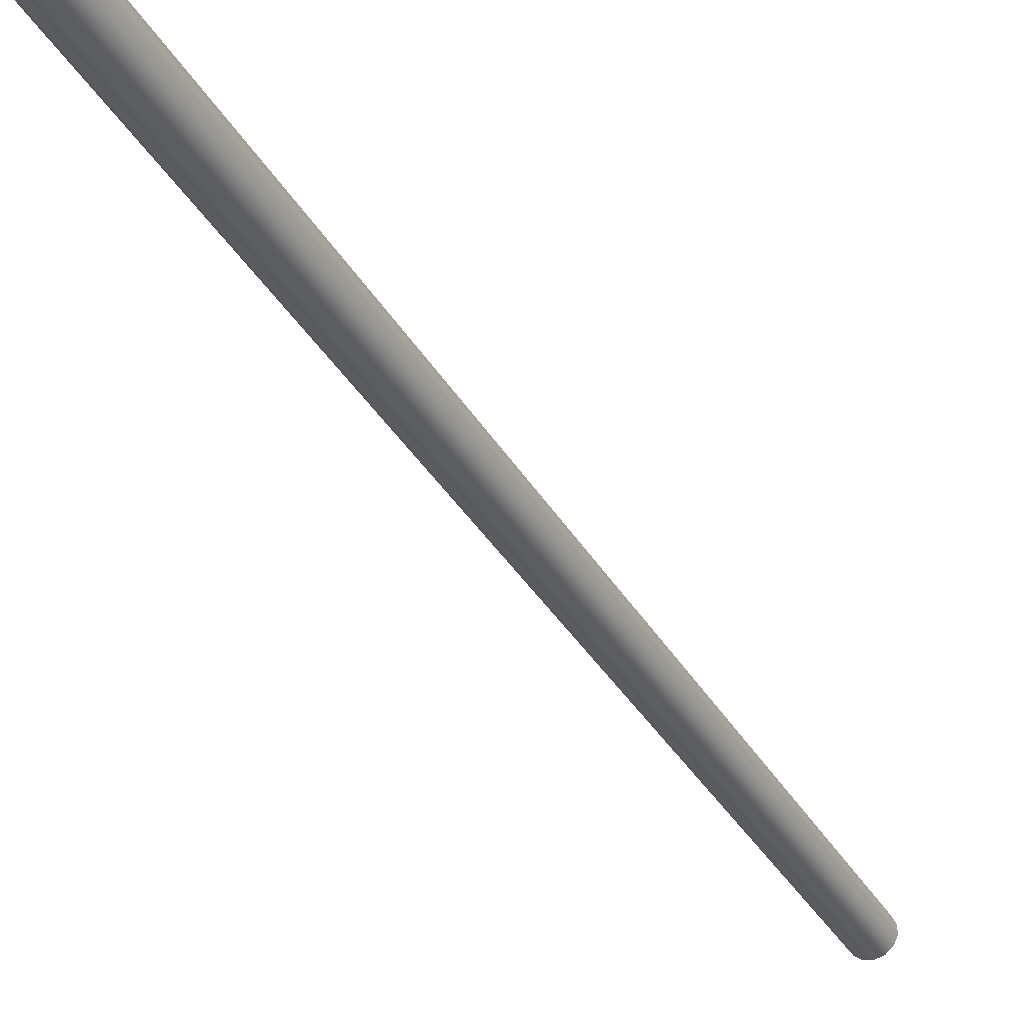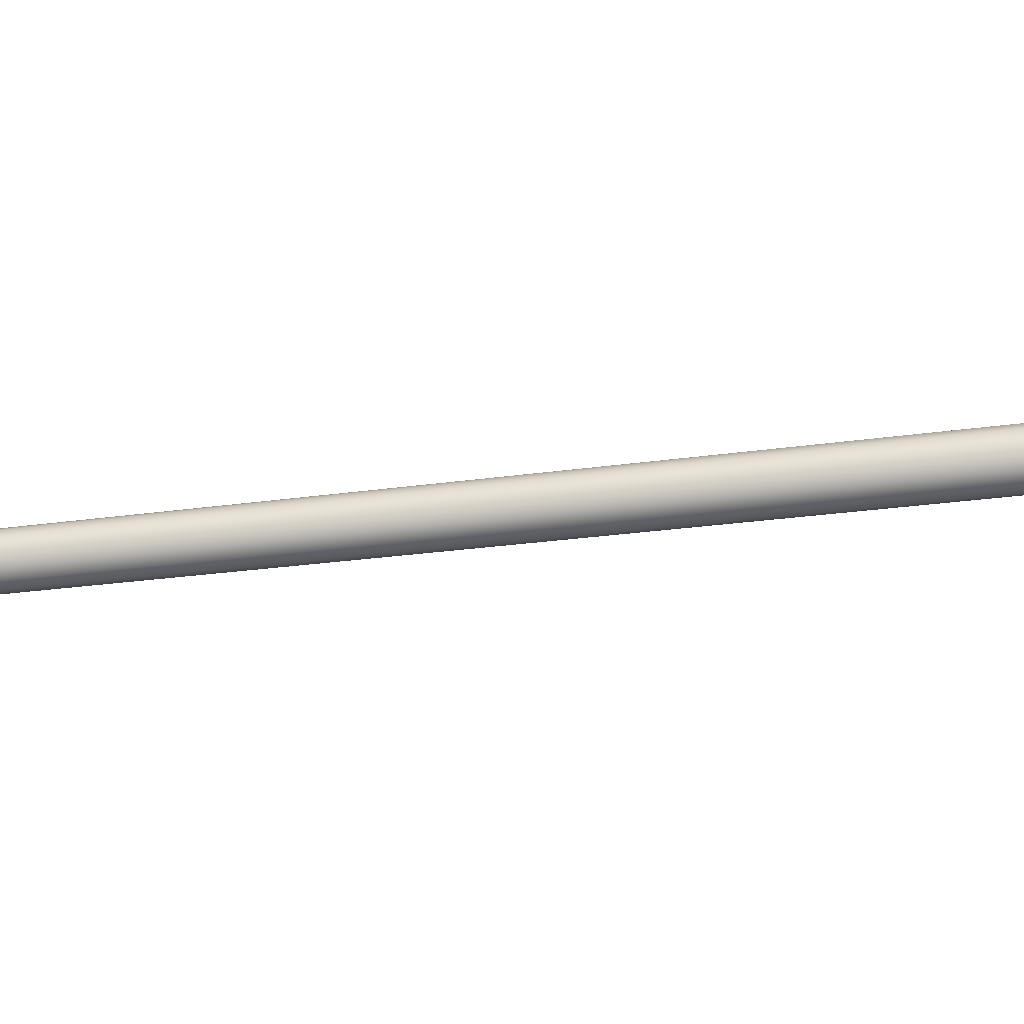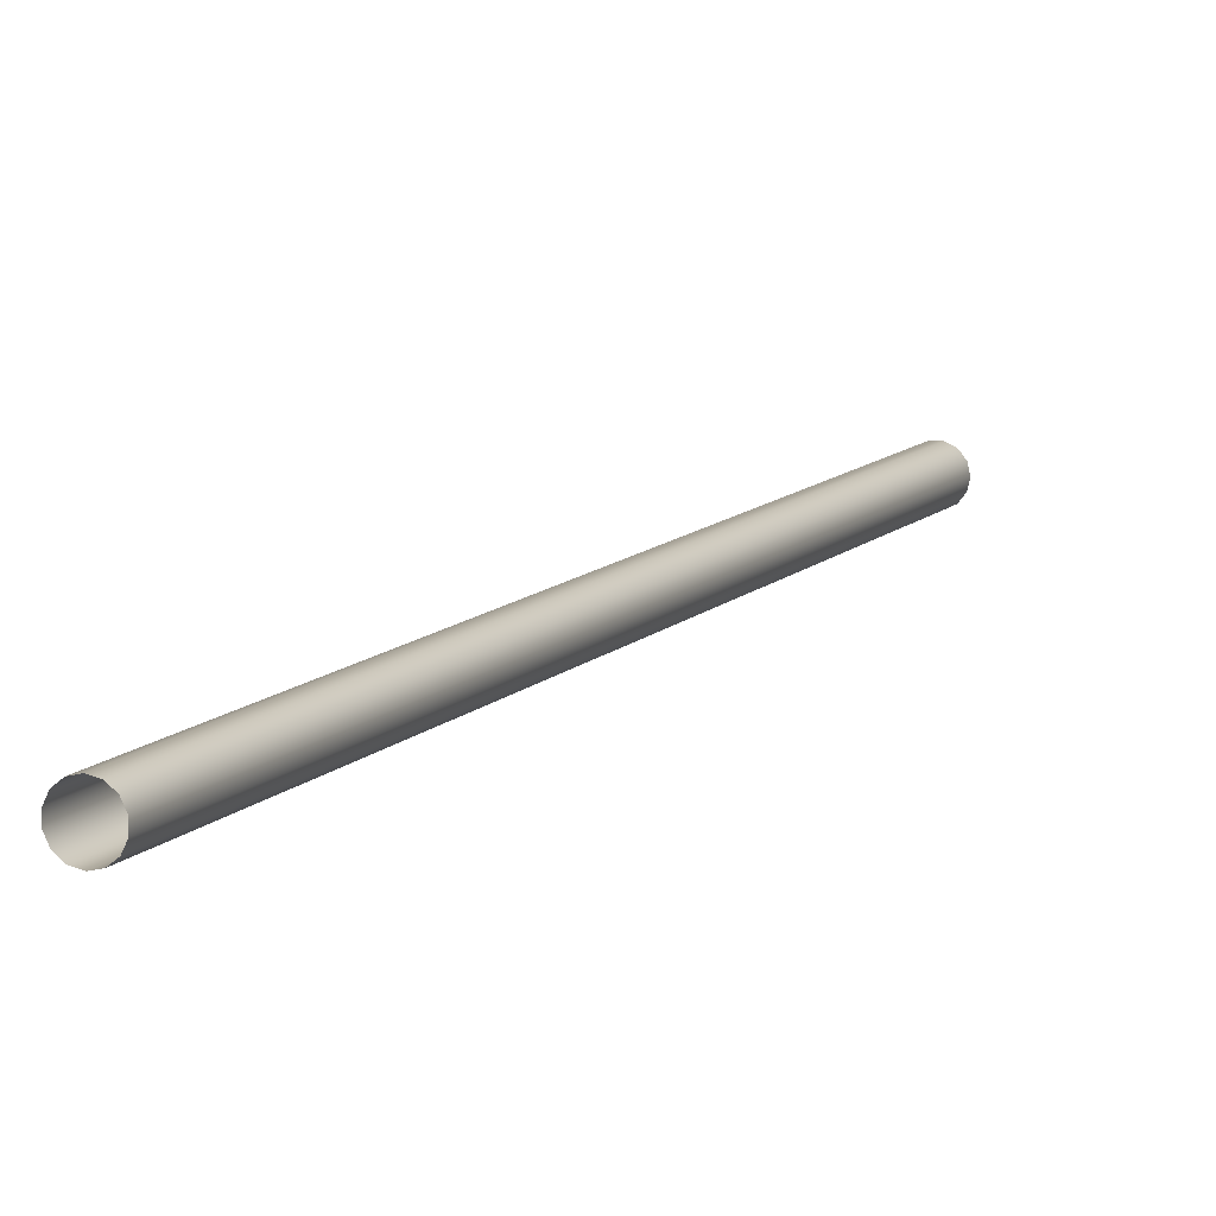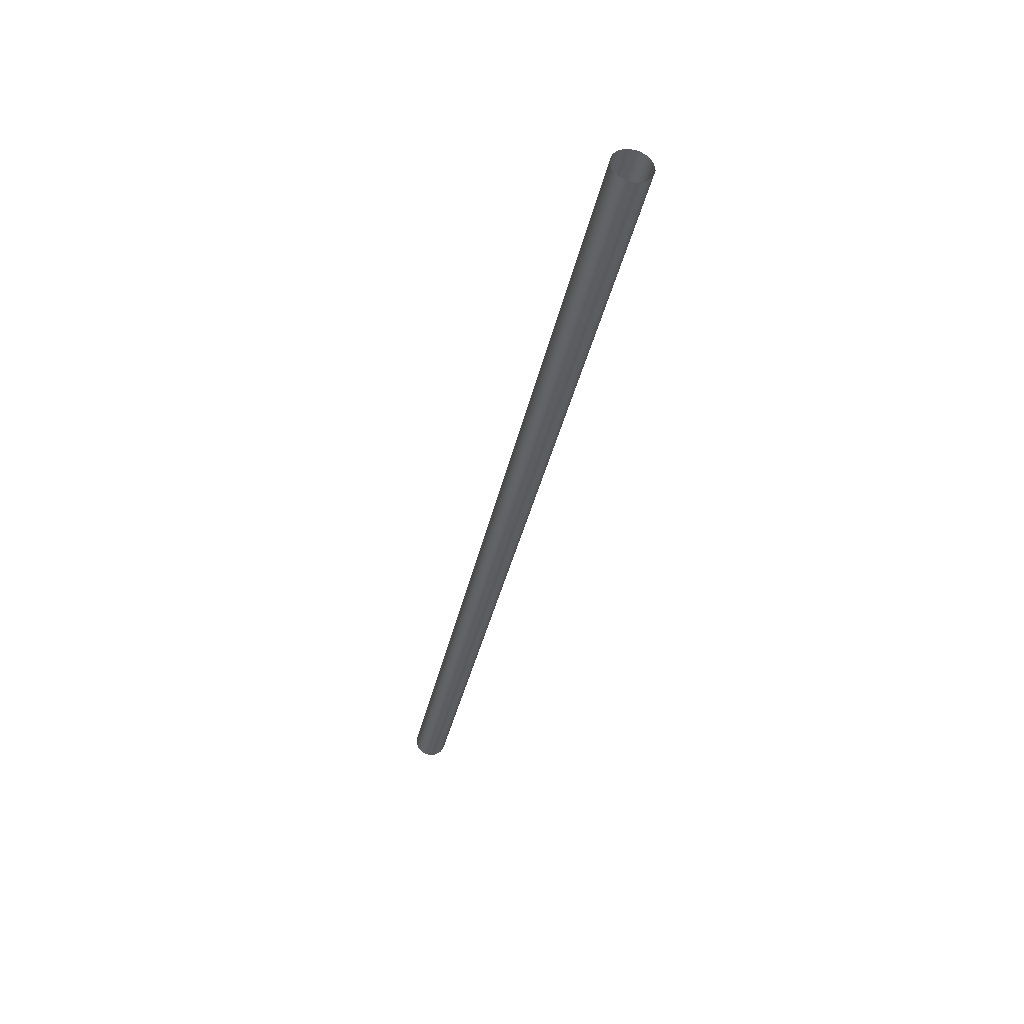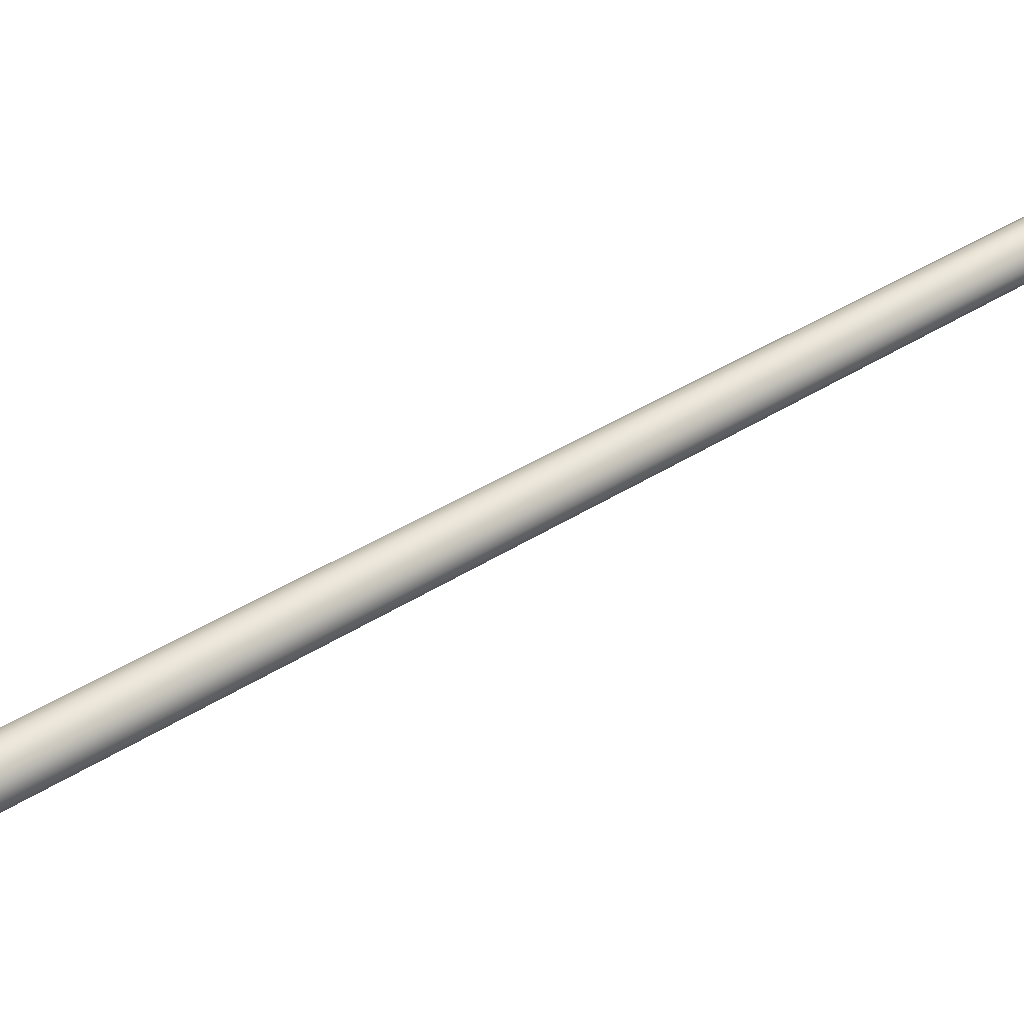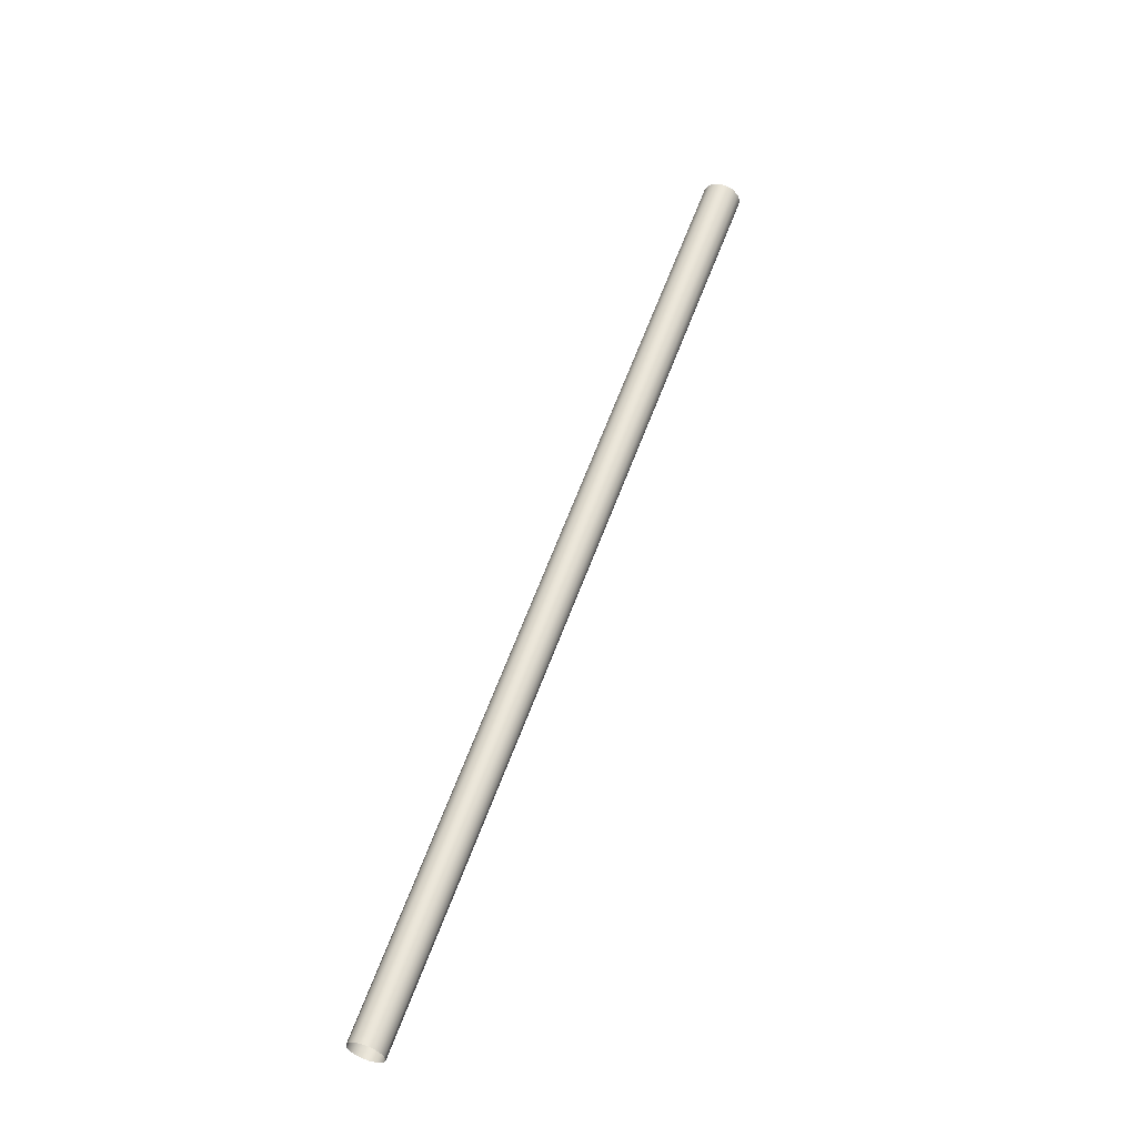
<metadata>
{"format":"obj","ext":"obj","renderer":"f3d","projection":"perspective","resolution":1024,"background":"white","views":[{"elev":-37.2,"azim":-132.2,"up":"+Z"},{"elev":-57.6,"azim":117.2,"up":"+Z"},{"elev":9.2,"azim":41.9,"up":"+Z"},{"elev":37.0,"azim":-125.4,"up":"+Y"},{"elev":43.2,"azim":-106.1,"up":"+Z"},{"elev":-26.1,"azim":159.3,"up":"+Y"}]}
</metadata>
<code>
o STRAW
v 0.6413 0.3577 -0.05983
v -1.25 5.446 -0.08507
v -1.124 5.493 0.08353
v 0.7491 0.398 0.08457
v 0.6721 0.3692 -0.08612
v -1.165 5.477 0.1043
v -1.21 5.461 -0.1059
v 0.7106 0.3836 0.09395
v 0.7106 0.3836 -0.0955
v -1.165 5.477 -0.1059
v -1.21 5.461 0.1043
v 0.7491 0.398 -0.08612
v 0.6721 0.3692 0.08457
v -1.124 5.493 -0.08507
v -1.25 5.446 0.08353
v 0.78 0.4095 -0.05983
v 0.6413 0.3577 0.05829
v -1.096 5.503 -0.04755
v -1.278 5.435 0.04601
v 0.7972 0.4159 -0.02185
v 0.6241 0.3513 0.02031
v -1.086 5.507 -0.000772
v -1.288 5.431 -0.000772
v 0.7972 0.4159 0.02031
v 0.6241 0.3513 -0.02185
v -1.096 5.503 0.04601
v -1.278 5.435 -0.04755
v 0.78 0.4095 0.05829
f 10 12 9
f 27 1 25
f 2 7 5
f 6 8 4
f 7 9 5
f 26 3 28
f 6 11 8
f 7 10 9
f 11 13 8
f 10 14 12
f 11 15 13
f 14 16 12
f 15 17 13
f 14 18 16
f 15 19 17
f 18 20 16
f 19 21 17
f 18 22 20
f 19 23 21
f 22 24 20
f 23 25 21
f 22 26 24
f 23 27 25
f 26 28 24
f 2 5 1
f 3 6 4
f 27 2 1
f 4 28 3

</code>
